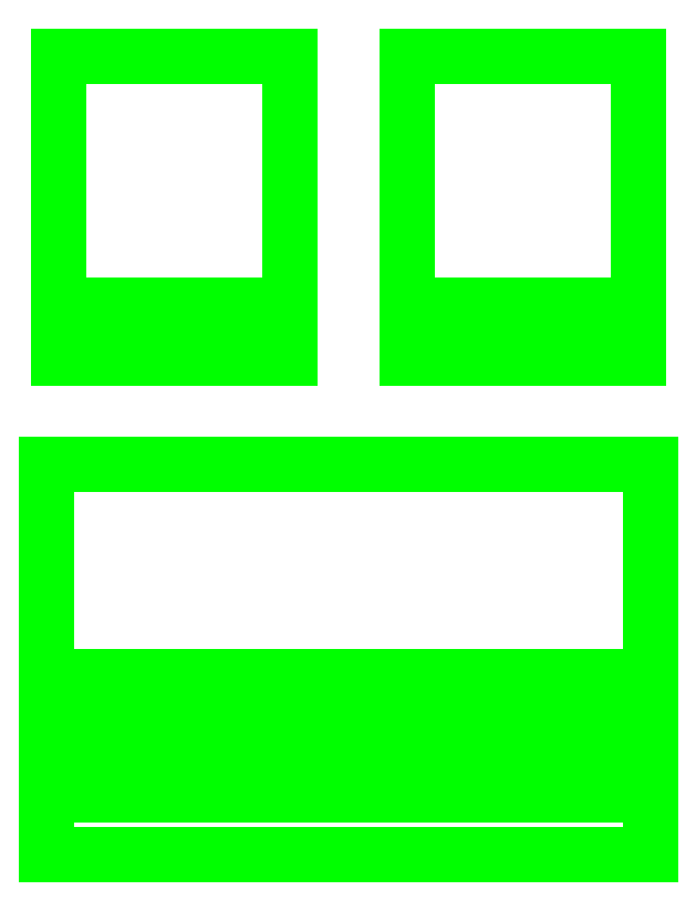
<metadata>
{"format":"dxf","ext":"dxf","renderer":"ezdxf+matplotlib","layout":"modelspace","background":"white","min_lineweight":24,"dpi":150}
</metadata>
<code>
0
SECTION
2
ENTITIES
0
3DFACE
8
SEATS
10
0.1
20
-0.03
30
0.35
11
0.49
21
-0.03
31
0.35
12
0.49
22
-0.03
32
0.63
13
0.1
23
-0.03
33
0.63
0
3DFACE
8
SEATS
10
0.1
20
0.04
30
0.63
11
0.49
21
0.04
31
0.63
12
0.49
22
0.46
32
0.63
13
0.1
23
0.46
33
0.63
0
3DFACE
8
SEATS
10
0.1
20
0.46
30
0.63
11
0.49
21
0.46
31
0.63
12
0.49
22
0.46
32
0.35
13
0.1
23
0.46
33
0.35
0
3DFACE
8
SEATS
10
0.49
20
0.46
30
0.63
11
0.49
21
-0.03
31
0.63
12
0.49
22
-0.03
32
0.35
13
0.49
23
0.46
33
0.35
0
3DFACE
8
SEATS
10
0.1
20
0.46
30
0.35
11
0.1
21
-0.03
31
0.35
12
0.1
22
-0.03
32
0.63
13
0.1
23
0.46
33
0.63
0
3DFACE
8
SEATS
10
0.1
20
-0.05
30
1.16
11
0.49
21
-0.05
31
1.16
12
0.49
22
0.02
32
1.16
13
0.1
23
0.02
33
1.16
0
3DFACE
8
SEATS
10
0.1
20
0.04
30
0.63
11
0.1
21
-0.03
31
0.63
12
0.1
22
-0.05
32
1.16
13
0.1
23
0.02
33
1.16
0
3DFACE
8
SEATS
10
0.1
20
-0.03
30
0.63
11
0.49
21
-0.03
31
0.63
12
0.49
22
-0.05
32
1.16
13
0.1
23
-0.05
33
1.16
0
3DFACE
8
SEATS
10
0.1
20
0.02
30
1.16
11
0.49
21
0.02
31
1.16
12
0.49
22
0.04
32
0.63
13
0.1
23
0.04
33
0.63
0
3DFACE
8
SEATS
10
0.49
20
0.02
30
1.16
11
0.49
21
-0.05
31
1.16
12
0.49
22
-0.03
32
0.63
13
0.49
23
0.04
33
0.63
0
3DFACE
8
SEATS
10
-0.51
20
-0.89
30
1.19
11
0.51
21
-0.89
31
1.19
12
0.51
22
-0.79
32
1.19
13
-0.51
23
-0.79
33
1.19
0
3DFACE
8
SEATS
10
-0.51
20
-0.72
30
0.63
11
0.51
21
-0.72
31
0.63
12
0.51
22
-0.89
32
1.19
13
-0.51
23
-0.89
33
1.19
0
3DFACE
8
SEATS
10
-0.51
20
-0.79
30
1.19
11
0.51
21
-0.79
31
1.19
12
0.51
22
-0.63
32
0.63
13
-0.51
23
-0.63
33
0.63
0
3DFACE
8
SEATS
10
-0.51
20
-0.63
30
0.63
11
0.51
21
-0.63
31
0.63
12
0.51
22
-0.23
32
0.63
13
-0.51
23
-0.23
33
0.63
0
3DFACE
8
SEATS
10
-0.51
20
-0.59
30
0.35
11
0.51
21
-0.59
31
0.35
12
0.51
22
-0.72
32
0.63
13
-0.51
23
-0.72
33
0.63
0
3DFACE
8
SEATS
10
-0.51
20
-0.63
30
0.63
11
-0.51
21
-0.72
31
0.63
12
-0.51
22
-0.89
32
1.19
13
-0.51
23
-0.79
33
1.19
0
3DFACE
8
SEATS
10
-0.51
20
-0.23
30
0.35
11
-0.51
21
-0.59
31
0.35
12
-0.51
22
-0.72
32
0.63
13
-0.51
23
-0.23
33
0.63
0
3DFACE
8
SEATS
10
0.51
20
-0.79
30
1.19
11
0.51
21
-0.89
31
1.19
12
0.51
22
-0.72
32
0.63
13
0.51
23
-0.63
33
0.63
0
3DFACE
8
SEATS
10
-0.51
20
-0.23
30
0.63
11
0.51
21
-0.23
31
0.63
12
0.51
22
-0.23
32
0.35
13
-0.51
23
-0.23
33
0.35
0
3DFACE
8
SEATS
10
0.51
20
-0.23
30
0.63
11
0.51
21
-0.72
31
0.63
12
0.51
22
-0.59
32
0.35
13
0.51
23
-0.23
33
0.35
0
3DFACE
8
SEATS
10
-0.49
20
0.04
30
0.63
11
-0.49
21
-0.03
31
0.63
12
-0.49
22
-0.05
32
1.16
13
-0.49
23
0.02
33
1.16
0
3DFACE
8
SEATS
10
-0.1
20
0.02
30
1.16
11
-0.1
21
-0.05
31
1.16
12
-0.1
22
-0.03
32
0.63
13
-0.1
23
0.04
33
0.63
0
3DFACE
8
SEATS
10
-0.49
20
0.02
30
1.16
11
-0.1
21
0.02
31
1.16
12
-0.1
22
0.04
32
0.63
13
-0.49
23
0.04
33
0.63
0
3DFACE
8
SEATS
10
-0.49
20
-0.03
30
0.63
11
-0.1
21
-0.03
31
0.63
12
-0.1
22
-0.05
32
1.16
13
-0.49
23
-0.05
33
1.16
0
3DFACE
8
SEATS
10
-0.49
20
0.46
30
0.63
11
-0.1
21
0.46
31
0.63
12
-0.1
22
0.46
32
0.35
13
-0.49
23
0.46
33
0.35
0
3DFACE
8
SEATS
10
-0.49
20
0.46
30
0.35
11
-0.49
21
-0.03
31
0.35
12
-0.49
22
-0.03
32
0.63
13
-0.49
23
0.46
33
0.63
0
3DFACE
8
SEATS
10
-0.1
20
0.46
30
0.63
11
-0.1
21
-0.03
31
0.63
12
-0.1
22
-0.03
32
0.35
13
-0.1
23
0.46
33
0.35
0
3DFACE
8
SEATS
10
-0.49
20
-0.03
30
0.35
11
-0.1
21
-0.03
31
0.35
12
-0.1
22
-0.03
32
0.63
13
-0.49
23
-0.03
33
0.63
0
3DFACE
8
SEATS
10
-0.49
20
0.04
30
0.63
11
-0.1
21
0.04
31
0.63
12
-0.1
22
0.46
32
0.63
13
-0.49
23
0.46
33
0.63
0
3DFACE
8
SEATS
10
-0.49
20
-0.05
30
1.16
11
-0.1
21
-0.05
31
1.16
12
-0.1
22
0.02
32
1.16
13
-0.49
23
0.02
33
1.16
0
VIEWPORT
8
0
10
144.7
20
101.2
30
0
40
391.1
41
222.2
68
     2
69
     1
0
VIEWPORT
8
0
10
139.2
20
100.8
30
0
40
222.8
41
161.3
68
     1
69
     2
0
ENDSEC
0
EOF

</code>
